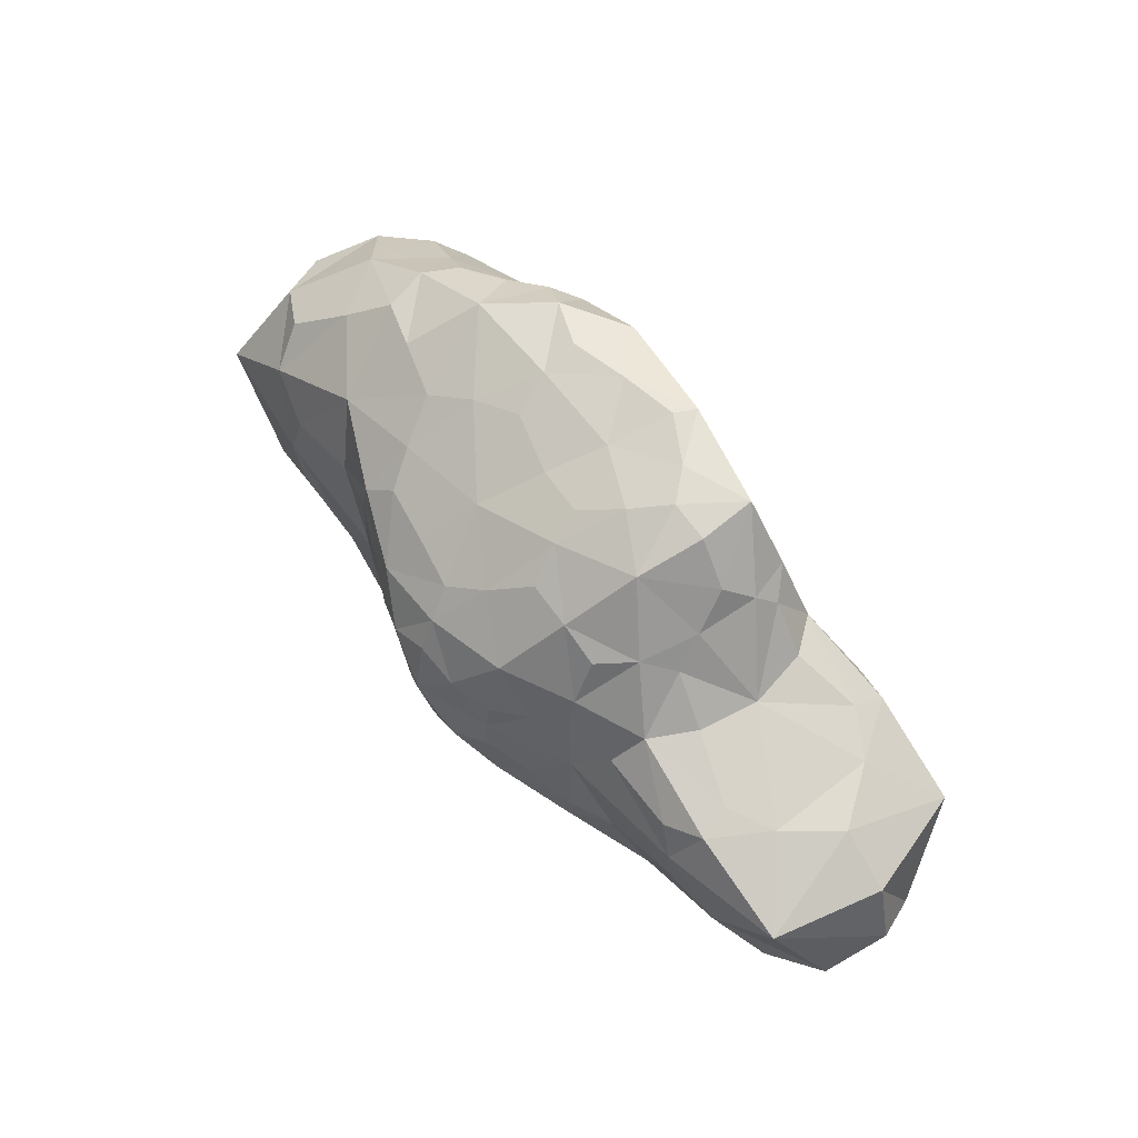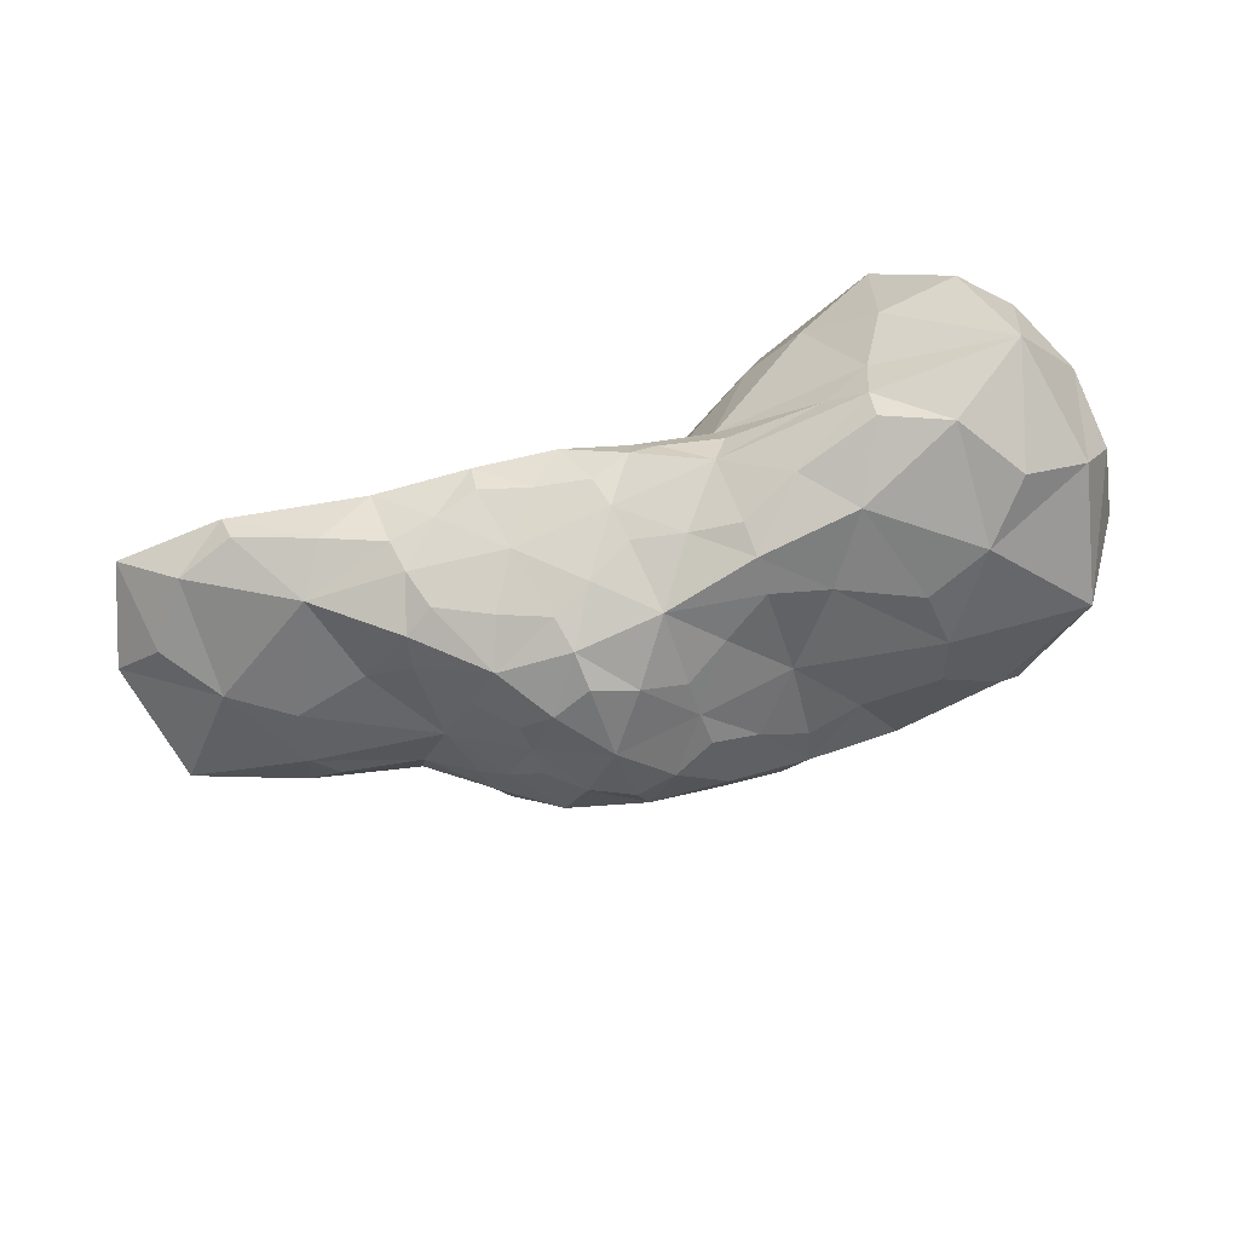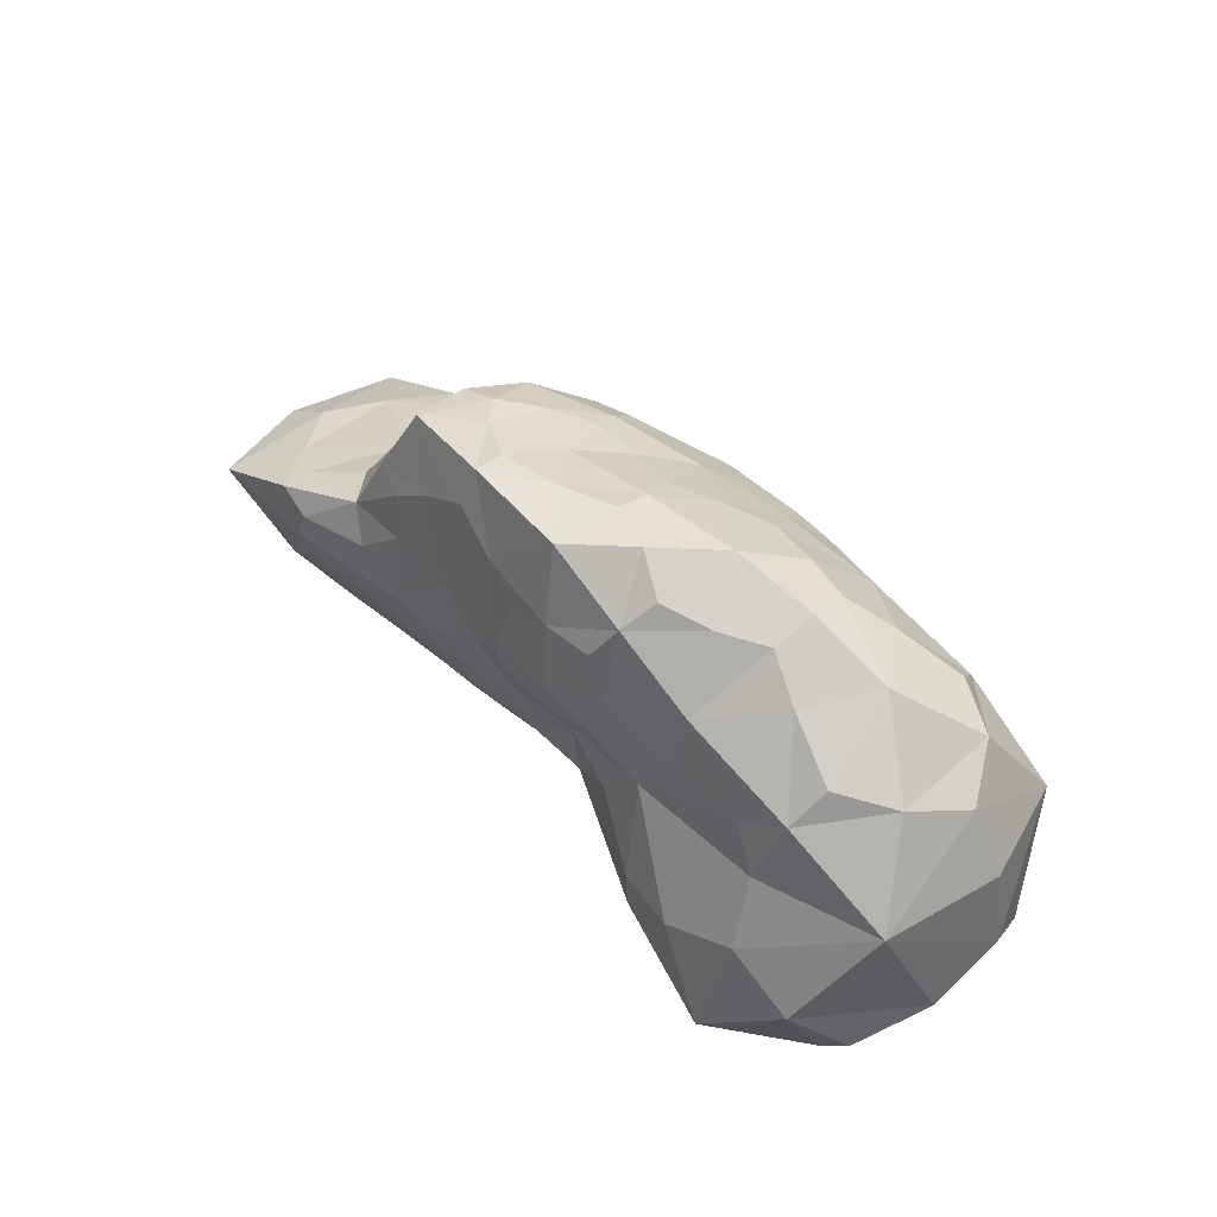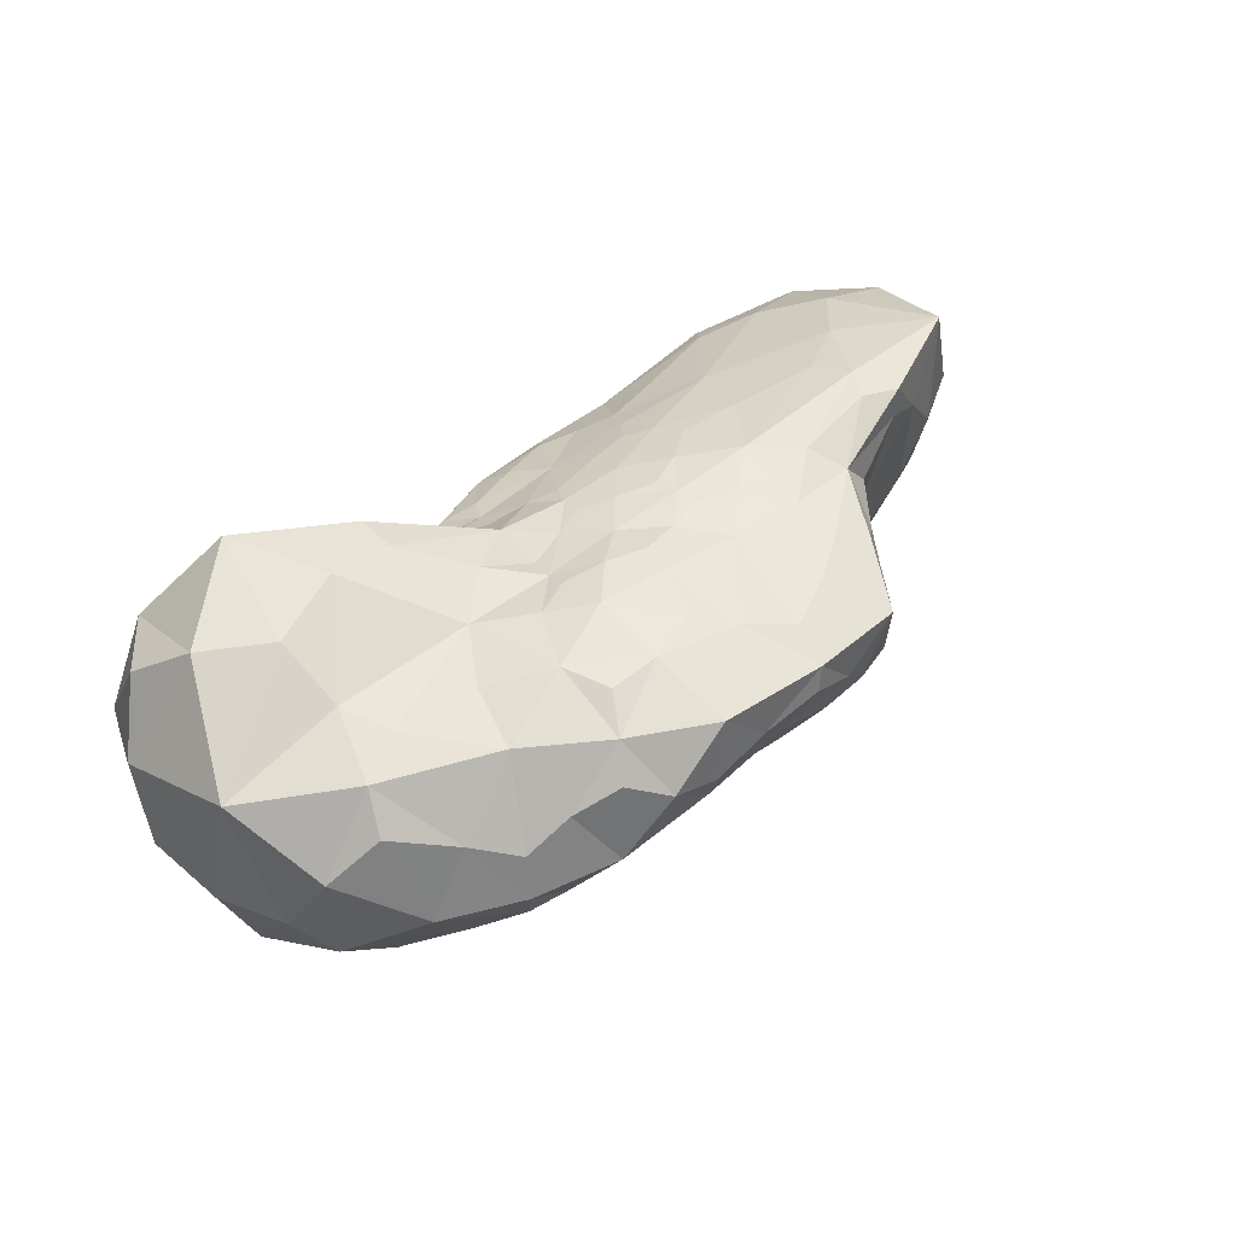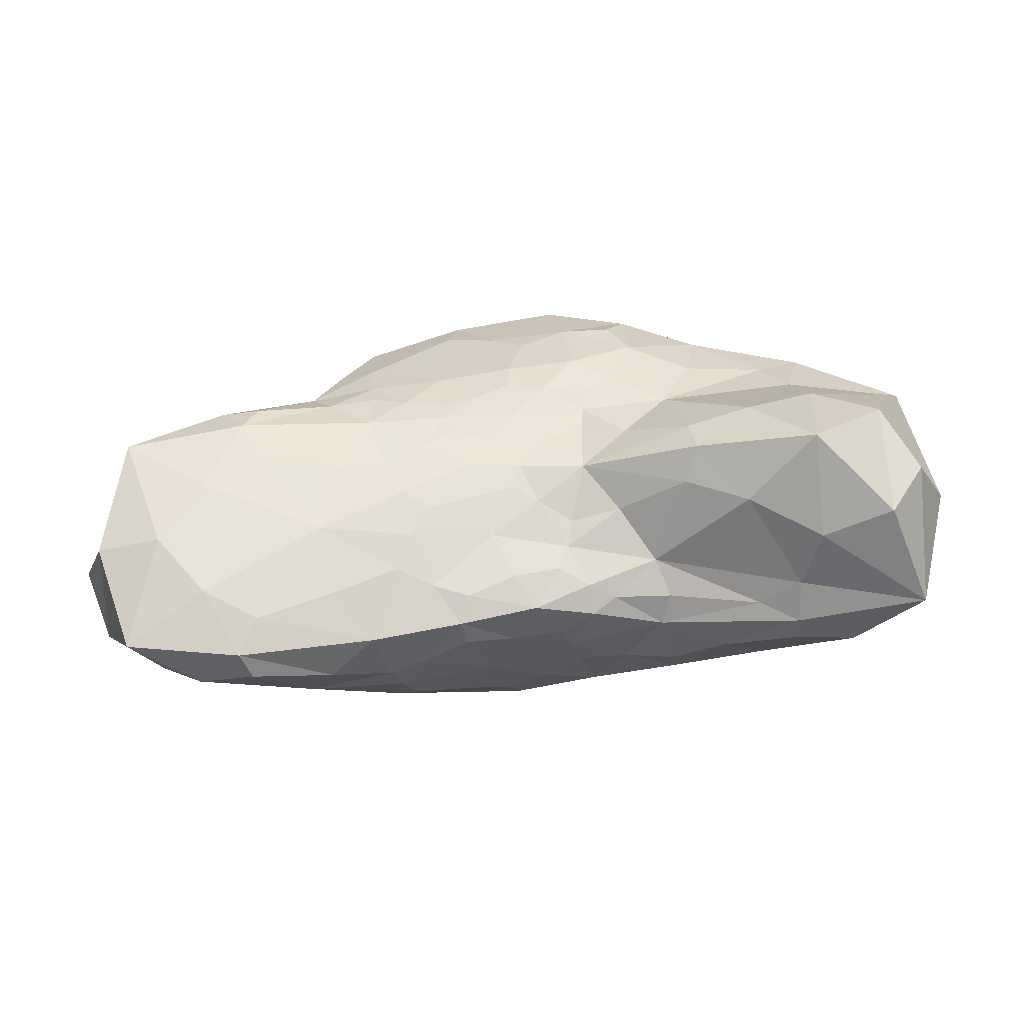
<metadata>
{"format":"obj","ext":"obj","renderer":"f3d","projection":"perspective","resolution":1024,"background":"white","views":[{"elev":60.4,"azim":-129.8,"up":"+Y"},{"elev":-45.6,"azim":16.0,"up":"+Z"},{"elev":43.9,"azim":43.8,"up":"+Y"},{"elev":54.0,"azim":138.9,"up":"+Z"},{"elev":32.9,"azim":-6.3,"up":"+Z"}]}
</metadata>
<code>
o Cloud2_Icosphere.004
v 0.1424 -0.7799 0.1702
v 1.361 -0.9854 0.4049
v -0.3051 -0.8857 0.1196
v -0.3211 -0.9536 -0.1036
v 0.1439 -0.8966 -0.1213
v 1.887 -0.7308 0.5911
v 0.01175 -0.2361 0.5286
v -1.754 -0.5579 0.3276
v -0.7089 -0.5253 -0.5933
v 0.7464 -0.5145 -0.5742
v 1.428 -0.3274 0.7979
v -0.3104 -0.1116 0.5682
v -2.132 -0.3505 0.01248
v -0.3432 -0.251 -0.768
v 1.34 -0.2948 -0.5457
v 0.5722 0.6228 0.7065
v -0.6872 0.5696 0.5463
v -0.885 0.4743 -0.1342
v 0.06928 0.4725 -0.6352
v 1.184 0.8238 -0.04415
v 0.3258 0.8994 -0.004674
v 0.7187 0.7896 -0.2027
v 0.5537 0.5476 -0.5372
v -0.173 0.8552 -0.1125
v -0.2645 0.6703 -0.4086
v -0.6411 0.5208 -0.4082
v -0.4741 0.9821 0.1741
v -0.8096 0.7507 0.152
v -0.9344 0.5523 0.3731
v -0.1532 1.034 0.4401
v -0.2415 0.8195 0.5913
v 0.1111 0.542 0.6813
v 0.3863 1.033 0.3491
v 0.7592 0.9002 0.5256
v 1.164 0.8003 0.3303
v 1.599 0.481 -0.3155
v 1.31 0.1831 -0.5351
v 0.7304 0.2839 -0.5983
v 0.01501 0.2081 -0.8239
v -0.3436 0.05935 -0.746
v -0.6659 0.1741 -0.5569
v -1.386 0.1757 -0.2976
v -1.777 0.1101 0.05126
v -1.4 0.2102 0.4358
v -0.6769 0.2161 0.5847
v -0.3497 0.0941 0.5991
v -0.007475 0.1702 0.6507
v 0.6939 0.262 0.6776
v 1.301 0.1974 0.6504
v 1.584 0.4583 0.484
v 0.3757 0.04822 -0.7667
v 0.3619 -0.2722 -0.732
v 0.001675 -0.4226 -0.8113
v -1.243 0.06188 -0.5144
v -1.287 -0.3271 -0.5287
v -1.785 -0.6739 -0.3508
v -1.263 0.1337 0.605
v -1.261 -0.1738 0.5356
v -0.6355 -0.2972 0.4843
v 0.3555 0.07634 0.6467
v 0.3355 -0.1242 0.5555
v 0.8011 -0.4634 0.7339
v 1.957 0.2944 0.05407
v 2.132 -0.3698 0.0137
v 1.804 -0.6612 -0.3665
v 0.7197 -0.7694 -0.4185
v 0.2595 -0.7696 -0.3832
v -0.074 -0.6652 -0.6181
v -0.5537 -0.7681 -0.5278
v -0.6851 -0.9295 -0.2751
v -1.338 -1.034 -0.1627
v -1.301 -0.9183 0.09074
v -0.6322 -0.7464 0.2015
v -0.4588 -0.5094 0.3871
v 1.301 -0.9638 -0.1961
v 1.103 -0.927 -0.002257
v 0.4063 -0.8595 0.03715
v -0.04428 -0.4372 0.4329
v 0.2298 -0.5684 0.2979
v 0.7514 -0.7065 0.572
v -0.07823 -0.8218 0.1724
v 1.023 -0.8623 0.5537
v -0.000787 -0.3399 0.4888
v 1.688 -0.9886 0.5249
v 0.9551 -0.8564 -0.2949
v -0.3448 -0.9677 0.01747
v -1.549 -0.799 0.1829
v -0.0938 -0.9189 -0.1237
v -0.6784 -0.6921 -0.585
v 0.7489 -0.6819 -0.5385
v 1.718 -0.513 0.7965
v 1.818 0.4032 -0.1922
v -0.1344 -0.1735 0.5511
v 0.5275 0.1473 0.6681
v -2.044 -0.5009 0.2457
v -0.9021 0.1763 0.5837
v -0.5247 -0.3569 -0.6803
v -1.421 0.131 -0.4485
v 0.9916 -0.4343 -0.538
v 0.202 0.1252 -0.8324
v 0.6553 0.4149 0.7051
v -0.6756 0.3556 0.5721
v -1.081 0.2834 -0.1799
v 0.02808 0.3516 -0.7467
v 1.36 0.6761 -0.1752
v 0.3447 0.6245 0.7057
v 0.3774 0.9849 0.1771
v -0.8302 0.6345 0.4874
v -0.7693 0.5443 -0.2585
v 0.3008 0.5143 -0.5863
v -0.2275 -0.4741 0.4103
v 0.2845 -0.8385 0.1033
v 0.8074 -0.6428 0.7277
v 1.594 -0.913 -0.2642
v 0.298 -0.9042 -0.02093
v -1.394 -1.032 -0.03499
v -0.5771 -0.4274 0.4319
v -0.3022 -0.7033 -0.5773
v -1.593 -0.9432 -0.2401
v -0.02107 -0.5636 -0.7297
v 1.818 0.3982 0.3264
v 1.613 -0.4352 -0.497
v 0.172 0.116 0.6602
v 1.09 -0.4547 0.8139
v -1.44 0.1834 0.5648
v -0.4708 -0.1804 0.5413
v -0.8837 0.09455 -0.5023
v -2.048 -0.5305 -0.2427
v 0.5541 0.1446 -0.6803
v -0.1739 -0.3315 -0.8306
v 1.336 0.6469 0.3992
v 0.01882 0.3112 0.6731
v -1.104 0.3368 0.3617
v -0.6572 0.3295 -0.5187
v 0.6914 0.4457 -0.5923
v 0.1242 1.024 0.407
v 1.205 0.8725 0.1481
v -0.3621 1.006 0.3128
v -0.3365 0.9279 0.02551
v 0.05871 0.8453 -0.08498
v 0.5299 0.8631 -0.09418
v 0.9698 0.8227 -0.1192
v 0.6334 0.6585 -0.3892
v -0.2147 0.7891 -0.2535
v -0.09692 0.5536 -0.5386
v -0.4698 0.6277 -0.4161
v -0.652 0.9361 0.1732
v -0.85 0.6013 -0.00194
v -0.8929 0.654 0.274
v -0.1891 1.005 0.5491
v -0.5036 0.6885 0.557
v -0.03286 0.687 0.6412
v 0.6005 1.025 0.4417
v 0.6785 0.7879 0.6501
v 0.9599 0.8269 0.4373
v 1.532 0.3282 -0.4736
v 1.375 -0.04197 -0.5618
v 0.9578 0.2432 -0.5334
v -0.171 0.1365 -0.8117
v -0.3364 -0.09844 -0.7548
v -0.5144 0.1282 -0.6492
v -1.593 0.1425 -0.1906
v -2.034 -0.03779 0.03208
v -1.601 0.1517 0.3115
v -0.5204 0.1536 0.5973
v -0.3367 -0.007023 0.5889
v -0.1785 0.1338 0.6126
v 0.9355 0.2515 0.6523
v 1.403 -0.01819 0.6787
v 1.515 0.3092 0.6222
v 0.3661 -0.1063 -0.7511
v 0.5443 -0.3755 -0.6396
v 0.1849 -0.353 -0.7945
v -1.328 -0.08061 -0.5523
v -0.9379 -0.4693 -0.5258
v -1.564 -0.4705 -0.4762
v -1.334 0.004282 0.6018
v -1.526 -0.3161 0.4683
v -0.8895 -0.2596 0.4892
v 0.3558 -0.01461 0.5977
v 0.1568 -0.186 0.5384
v 0.5343 -0.2346 0.591
v 2.096 0.00349 0.03308
v 2.069 -0.5634 0.3128
v 2.044 -0.5466 -0.2454
v 0.4919 -0.7547 -0.3967
v 0.2057 -0.8399 -0.2408
v 0.0836 -0.7198 -0.5141
v -0.6323 -0.8627 -0.3968
v -0.4954 -0.9369 -0.196
v -0.9673 -0.9807 -0.2247
v -0.917 -0.8197 0.1479
v -0.4662 -0.8232 0.1463
v -0.5556 -0.615 0.3085
v 1.284 -0.9885 -0.07903
v 1.286 -0.9573 0.1225
v 0.6791 -0.8422 0.0129
v 0.07438 -0.4982 0.3784
v 0.1969 -0.6729 0.221
v 0.4582 -0.5887 0.3647
v 0.01265 -0.9357 0.05758
v 1.324 -0.8411 0.8735
v -0.2661 -0.3213 0.4981
v -1.916 -0.9239 -0.02183
v -0.3533 -0.5387 -0.7313
v 1.176 -0.7345 -0.4455
v 0.3396 0.2871 0.712
v -0.9841 0.3402 0.5287
v -0.957 0.2621 -0.3796
v 0.3746 0.3289 -0.7335
v 1.537 0.6828 0.09969
v -0.05769 0.9478 0.1623
v -0.1688 -0.6375 0.2897
v 0.6142 -0.754 0.1675
v 0.3048 -0.3873 0.4955
v 1.892 -1.021 0.01719
v 0.6404 -0.8643 -0.1303
v -0.7647 -0.9836 -0.03285
v -0.985 -0.56 0.3392
v -0.208 -0.8296 -0.3535
v -1.072 -0.8348 -0.4143
v 0.3493 -0.5961 -0.6485
v 1.972 -0.006431 0.5706
v 1.952 -0.000153 -0.4707
v 0.005858 -0.02191 0.5917
v 0.765 -0.01971 0.6301
v -1.903 -0.01688 0.5274
v -0.7161 -0.00301 0.5826
v -0.713 -0.1148 -0.5847
v -1.895 -0.04436 -0.4661
v 0.7519 -0.09744 -0.588
v 0.0146 -0.1029 -0.8735
v 1.017 0.5372 0.6337
v -0.3401 0.3383 0.6089
v -1.144 0.2983 0.09236
v -0.3443 0.3679 -0.676
v 1.054 0.5691 -0.411
v 0.3104 0.9818 0.6274
v 0.8373 0.9896 0.188
v -0.6511 0.9523 0.4391
v -0.5762 0.8433 -0.1182
v 0.1903 0.6975 -0.3525
f 1 201 112
f 112 199 1
f 1 213 81
f 2 202 82
f 82 196 2
f 2 216 84
f 3 201 81
f 3 213 193
f 193 86 3
f 88 86 4
f 86 190 4
f 4 220 88
f 5 201 88
f 88 187 5
f 187 115 5
f 91 84 6
f 6 216 184
f 184 91 6
f 93 83 7
f 83 181 7
f 7 225 93
f 8 204 87
f 87 178 8
f 8 227 95
f 9 205 89
f 89 175 9
f 9 229 97
f 99 90 10
f 10 222 172
f 10 231 99
f 11 202 91
f 11 223 169
f 169 124 11
f 12 203 93
f 93 166 12
f 166 126 12
f 128 95 13
f 95 163 13
f 13 230 128
f 14 205 97
f 97 160 14
f 160 130 14
f 15 206 99
f 99 157 15
f 157 122 15
f 106 101 16
f 101 154 16
f 154 106 16
f 17 208 102
f 17 234 151
f 151 108 17
f 18 209 103
f 18 235 148
f 148 109 18
f 19 210 104
f 104 145 19
f 19 242 110
f 20 211 105
f 20 237 142
f 142 137 20
f 107 141 21
f 21 242 140
f 21 212 107
f 22 239 142
f 22 237 143
f 143 141 22
f 143 135 23
f 23 210 110
f 23 242 143
f 140 144 24
f 144 139 24
f 24 212 140
f 144 145 25
f 25 236 146
f 146 144 25
f 146 134 26
f 134 109 26
f 109 146 26
f 27 241 147
f 27 240 138
f 138 139 27
f 28 241 148
f 148 149 28
f 28 240 147
f 29 235 133
f 29 208 108
f 108 149 29
f 138 150 30
f 150 136 30
f 30 212 138
f 31 240 151
f 31 234 152
f 152 150 31
f 152 132 32
f 32 207 106
f 106 152 32
f 33 238 153
f 153 107 33
f 107 136 33
f 153 154 34
f 154 155 34
f 34 239 153
f 35 233 131
f 131 137 35
f 35 239 155
f 92 156 36
f 156 105 36
f 36 211 92
f 156 157 37
f 157 158 37
f 37 237 156
f 38 231 129
f 129 135 38
f 135 158 38
f 39 232 159
f 159 104 39
f 104 100 39
f 159 160 40
f 160 161 40
f 40 236 159
f 41 229 127
f 127 134 41
f 134 161 41
f 98 162 42
f 42 235 103
f 42 209 98
f 43 230 163
f 43 227 164
f 164 162 43
f 164 125 44
f 44 208 133
f 44 235 164
f 45 228 165
f 165 102 45
f 102 96 45
f 165 166 46
f 166 167 46
f 46 234 165
f 47 225 123
f 123 132 47
f 132 167 47
f 48 226 168
f 168 101 48
f 101 94 48
f 49 226 169
f 169 170 49
f 49 233 168
f 170 121 50
f 50 211 131
f 131 170 50
f 129 171 51
f 171 100 51
f 51 210 129
f 171 172 52
f 52 222 173
f 173 171 52
f 173 120 53
f 120 130 53
f 53 232 173
f 127 174 54
f 174 98 54
f 54 209 127
f 55 229 175
f 55 221 176
f 176 174 55
f 176 119 56
f 56 204 128
f 128 176 56
f 125 177 57
f 177 96 57
f 57 208 125
f 177 178 58
f 58 219 179
f 58 228 177
f 179 117 59
f 117 126 59
f 59 228 179
f 123 180 60
f 180 94 60
f 60 207 123
f 180 181 61
f 61 215 182
f 182 180 61
f 62 215 113
f 113 124 62
f 62 226 182
f 63 223 183
f 63 224 92
f 92 121 63
f 64 223 184
f 184 185 64
f 64 224 183
f 65 216 114
f 114 122 65
f 122 185 65
f 66 217 186
f 186 90 66
f 90 85 66
f 186 187 67
f 187 188 67
f 67 222 186
f 68 220 118
f 68 205 120
f 120 188 68
f 69 220 189
f 189 89 69
f 69 205 118
f 189 190 70
f 70 218 191
f 70 221 189
f 191 116 71
f 116 119 71
f 71 221 191
f 72 218 192
f 72 219 87
f 87 116 72
f 73 218 193
f 193 194 73
f 73 219 192
f 74 213 111
f 74 203 117
f 117 194 74
f 114 195 75
f 195 85 75
f 75 206 114
f 195 196 76
f 76 214 197
f 76 217 195
f 77 214 112
f 112 115 77
f 77 217 197
f 78 213 198
f 198 83 78
f 78 203 111
f 198 199 79
f 199 200 79
f 79 215 198
f 80 214 82
f 82 113 80
f 80 215 200
f 1 81 201
f 112 214 199
f 1 199 213
f 2 84 202
f 82 214 196
f 2 196 216
f 3 86 201
f 3 81 213
f 193 218 86
f 88 201 86
f 86 218 190
f 4 190 220
f 5 115 201
f 88 220 187
f 187 217 115
f 91 202 84
f 6 84 216
f 184 223 91
f 93 203 83
f 83 215 181
f 7 181 225
f 8 95 204
f 87 219 178
f 8 178 227
f 9 97 205
f 89 221 175
f 9 175 229
f 99 206 90
f 10 90 222
f 10 172 231
f 11 124 202
f 11 91 223
f 169 226 124
f 12 126 203
f 93 225 166
f 166 228 126
f 128 204 95
f 95 227 163
f 13 163 230
f 14 130 205
f 97 229 160
f 160 232 130
f 15 122 206
f 99 231 157
f 157 224 122
f 106 207 101
f 101 233 154
f 154 238 106
f 17 108 208
f 17 102 234
f 151 240 108
f 18 109 209
f 18 103 235
f 148 241 109
f 19 110 210
f 104 236 145
f 19 145 242
f 20 137 211
f 20 105 237
f 142 239 137
f 107 239 141
f 21 141 242
f 21 140 212
f 22 141 239
f 22 142 237
f 143 242 141
f 143 237 135
f 23 135 210
f 23 110 242
f 140 242 144
f 144 241 139
f 24 139 212
f 144 242 145
f 25 145 236
f 146 241 144
f 146 236 134
f 134 209 109
f 109 241 146
f 27 139 241
f 27 147 240
f 138 212 139
f 28 147 241
f 148 235 149
f 28 149 240
f 29 149 235
f 29 133 208
f 108 240 149
f 138 240 150
f 150 238 136
f 30 136 212
f 31 150 240
f 31 151 234
f 152 238 150
f 152 234 132
f 32 132 207
f 106 238 152
f 33 136 238
f 153 239 107
f 107 212 136
f 153 238 154
f 154 233 155
f 34 155 239
f 35 155 233
f 131 211 137
f 35 137 239
f 92 224 156
f 156 237 105
f 36 105 211
f 156 224 157
f 157 231 158
f 37 158 237
f 38 158 231
f 129 210 135
f 135 237 158
f 39 100 232
f 159 236 104
f 104 210 100
f 159 232 160
f 160 229 161
f 40 161 236
f 41 161 229
f 127 209 134
f 134 236 161
f 98 230 162
f 42 162 235
f 42 103 209
f 43 162 230
f 43 163 227
f 164 235 162
f 164 227 125
f 44 125 208
f 44 133 235
f 45 96 228
f 165 234 102
f 102 208 96
f 165 228 166
f 166 225 167
f 46 167 234
f 47 167 225
f 123 207 132
f 132 234 167
f 48 94 226
f 168 233 101
f 101 207 94
f 49 168 226
f 169 223 170
f 49 170 233
f 170 223 121
f 50 121 211
f 131 233 170
f 129 231 171
f 171 232 100
f 51 100 210
f 171 231 172
f 52 172 222
f 173 232 171
f 173 222 120
f 120 205 130
f 53 130 232
f 127 229 174
f 174 230 98
f 54 98 209
f 55 174 229
f 55 175 221
f 176 230 174
f 176 221 119
f 56 119 204
f 128 230 176
f 125 227 177
f 177 228 96
f 57 96 208
f 177 227 178
f 58 178 219
f 58 179 228
f 179 219 117
f 117 203 126
f 59 126 228
f 123 225 180
f 180 226 94
f 60 94 207
f 180 225 181
f 61 181 215
f 182 226 180
f 62 182 215
f 113 202 124
f 62 124 226
f 63 121 223
f 63 183 224
f 92 211 121
f 64 183 223
f 184 216 185
f 64 185 224
f 65 185 216
f 114 206 122
f 122 224 185
f 66 85 217
f 186 222 90
f 90 206 85
f 186 217 187
f 187 220 188
f 67 188 222
f 68 188 220
f 68 118 205
f 120 222 188
f 69 118 220
f 189 221 89
f 69 89 205
f 189 220 190
f 70 190 218
f 70 191 221
f 191 218 116
f 116 204 119
f 71 119 221
f 72 116 218
f 72 192 219
f 87 204 116
f 73 192 218
f 193 213 194
f 73 194 219
f 74 194 213
f 74 111 203
f 117 219 194
f 114 216 195
f 195 217 85
f 75 85 206
f 195 216 196
f 76 196 214
f 76 197 217
f 77 197 214
f 112 201 115
f 77 115 217
f 78 111 213
f 198 215 83
f 78 83 203
f 198 213 199
f 199 214 200
f 79 200 215
f 80 200 214
f 82 202 113
f 80 113 215

</code>
